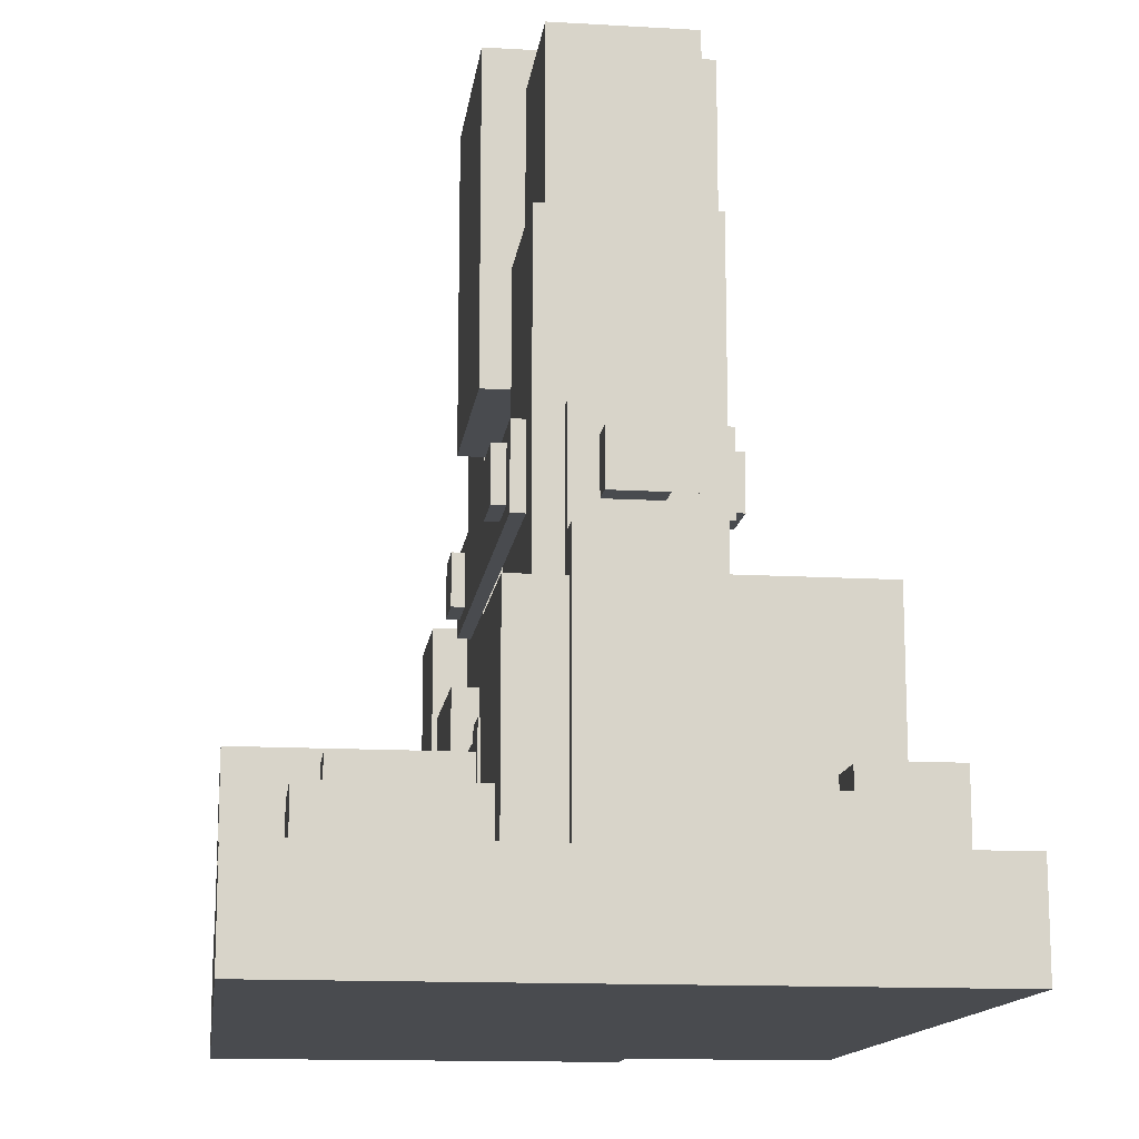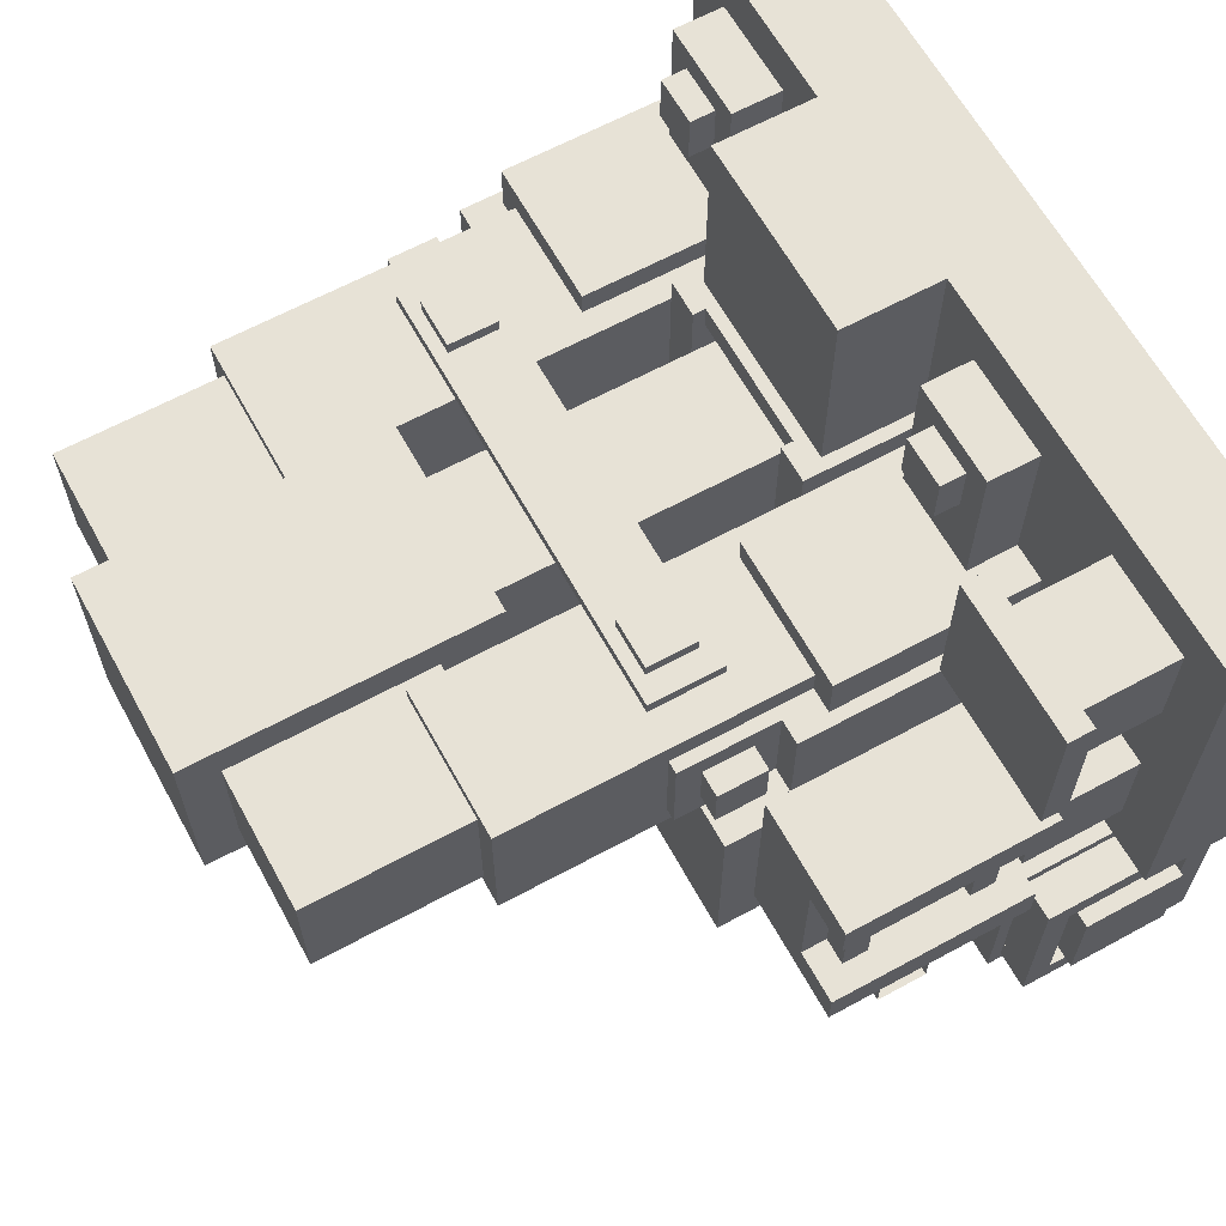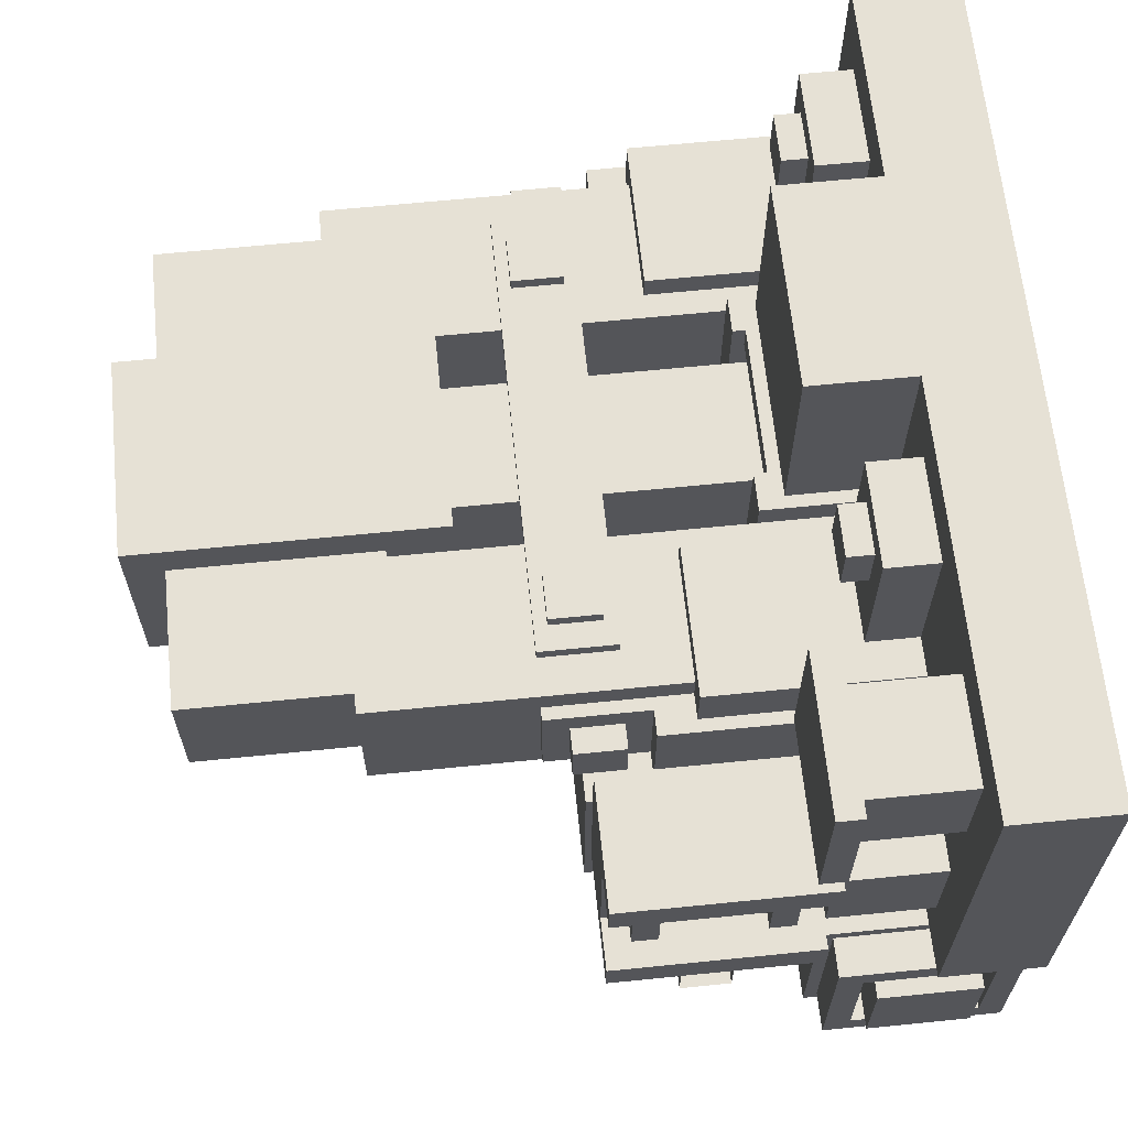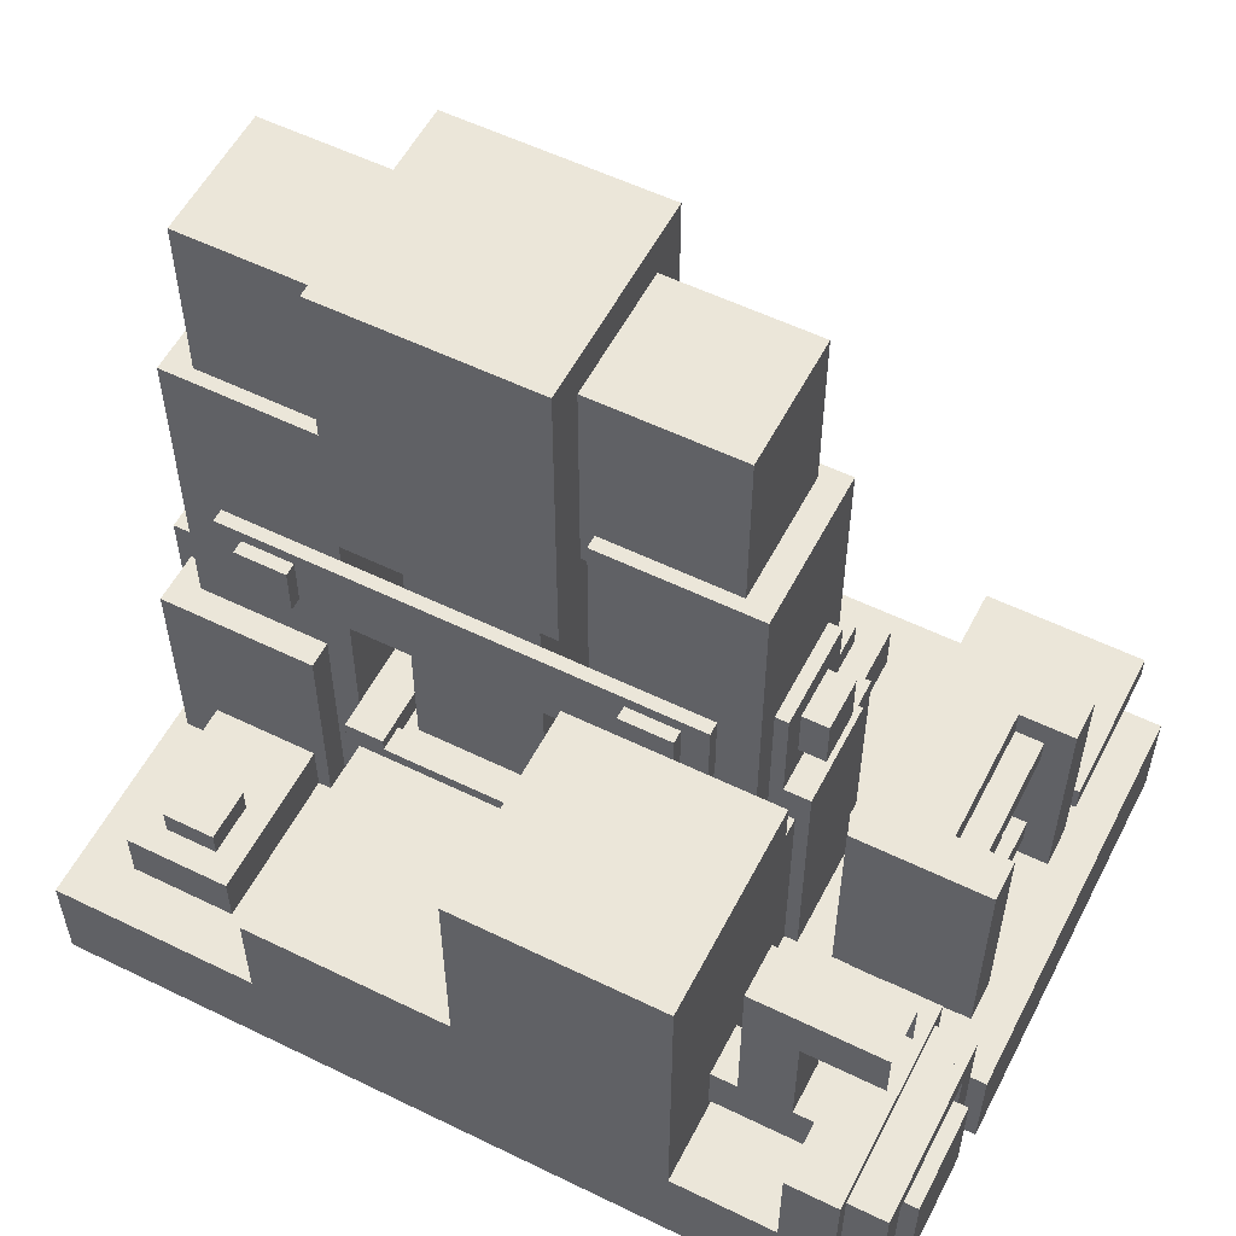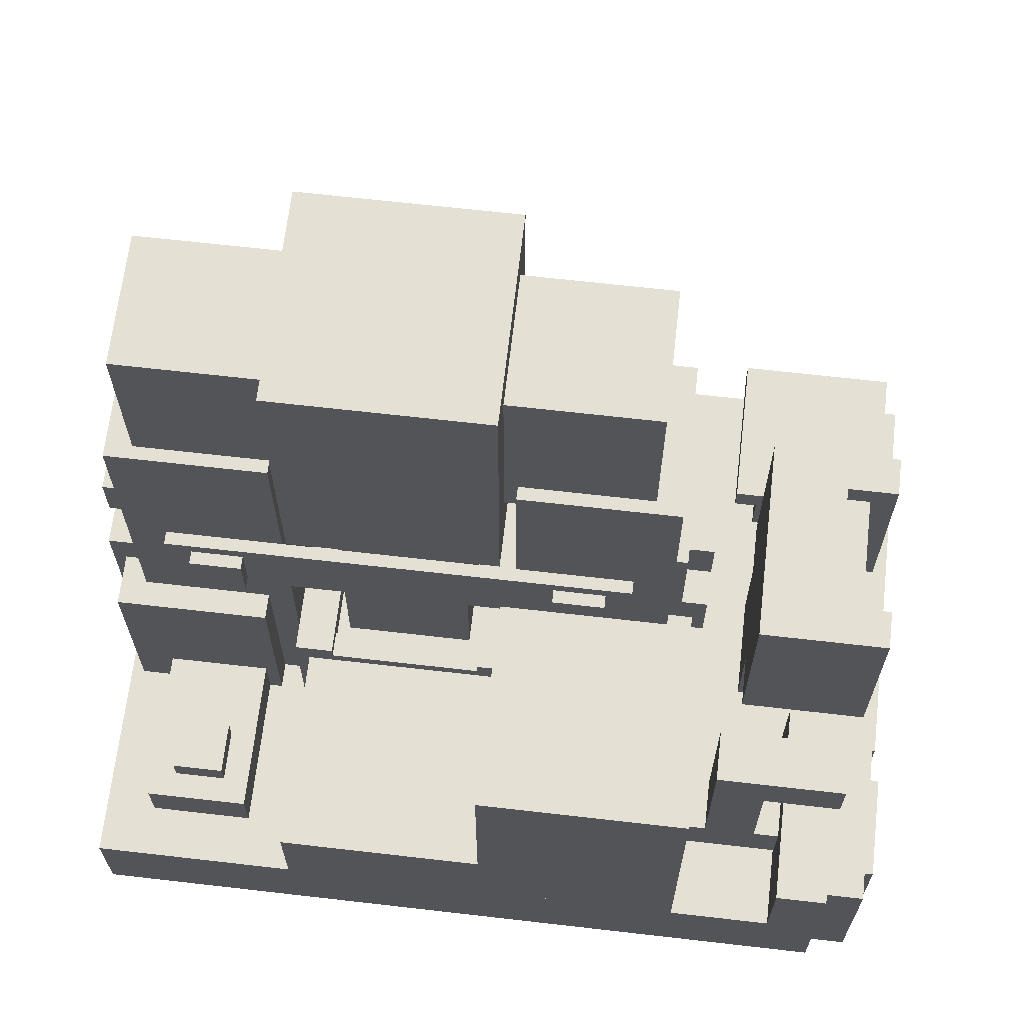
<metadata>
{"format":"obj","ext":"obj","renderer":"f3d","projection":"perspective","resolution":1024,"background":"white","views":[{"elev":-13.8,"azim":82.7,"up":"+Y"},{"elev":63.5,"azim":-118.8,"up":"+Z"},{"elev":64.4,"azim":-95.8,"up":"+Z"},{"elev":55.9,"azim":-152.9,"up":"+Y"},{"elev":66.2,"azim":-173.4,"up":"+Y"}]}
</metadata>
<code>
o cube.001
v 0.125 2 1
v 0.125 1 1
v 0.125 2 1.188
v 0.125 1 1.188
v 0.375 2 1.188
v 0.375 1 1.188
v 0.75 2 2
v 0.75 1 2
v 0.75 2 1
v 0.75 1 1
v 0.375 2 1
v 0.375 1 1
v 0.375 2 2
v 0.375 1 2
v 4 0.5 3
v 4 -0 3
v 4 0.5 0
v 4 0 0
v 0.25 0 0
v 0.25 -0 3
v 0.125 2 1.812
v 0.125 1 1.812
v 0.125 2 2
v 0.125 1 2
v 0.375 2 1.812
v 0.375 1 1.812
v 0.25 1.875 1.188
v 0.25 1.75 1.188
v 0.25 1.875 1.812
v 0.25 1.75 1.812
v 0.375 1.875 1.188
v 0.375 1.875 1.812
v 0.375 1.75 1.812
v 0.375 1.75 1.188
v 0.25 1.25 1.188
v 0.25 1.125 1.188
v 0.25 1.25 1.812
v 0.25 1.125 1.812
v 0.375 1.25 1.188
v 0.375 1.25 1.812
v 0.375 1.125 1.812
v 0.375 1.125 1.188
v 0.3125 1.75 1.312
v 0.3125 1.25 1.312
v 0.3125 1.75 1.688
v 0.3125 1.25 1.688
v 0.375 1.75 1.688
v 0.375 1.25 1.688
v 0.375 1.75 1.312
v 0.375 1.25 1.312
v 0.5 1 1
v 0.5 0.5 1
v 0.5 1 0
v 0.5 0.5 0
v 0.25 1 0
v 0.25 0.5 0
v 0.25 1 1
v 0.0625 0.9375 0.0625
v 0.0625 0.0625 0.0625
v 0.25 0.9375 0.0625
v 0.25 0.0625 0.0625
v 0.0625 0.9375 0.8125
v 0.0625 0.0625 0.8125
v 0.0625 0.9375 0.9375
v 0.0625 0.0625 0.9375
v 0.25 0.9375 0.9375
v 0.25 0.0625 0.9375
v 0.0625 0.9375 0.1875
v 0.0625 0.8125 0.1875
v 0.0625 0.8125 0.8125
v 0.25 0.9375 0.1875
v 0.25 0.9375 0.8125
v 0.25 0.8125 0.8125
v 0.25 0.8125 0.1875
v 0.0625 0.1875 0.1875
v 0.0625 0.0625 0.1875
v 0.0625 0.1875 0.8125
v 0.25 0.1875 0.1875
v 0.25 0.1875 0.8125
v 0.25 0.0625 0.8125
v 0.25 0.0625 0.1875
v 0 0.75 0.25
v 0 0.25 0.25
v 0 0.75 0.75
v 0 0.25 0.75
v 0.25 0.75 0.25
v 0.25 0.75 0.75
v 0.25 0.25 0.75
v 0.25 0.25 0.25
v 0 0.5 1
v 0 -0 1
v 0 0.5 3
v 0 -0 3
v 0.25 0.5 1
v 0.25 0.5 3
v 0.25 -0 1
v 0.75 1 1.75
v 0.75 0.5 1.75
v 0.75 1 1.25
v 0.75 0.5 1.25
v 0.25 1 1.25
v 0.25 0.5 1.25
v 0.25 1 1.75
v 0.25 0.5 1.75
v 0.875 1.625 0.625
v 0.875 1.375 0.625
v 0.875 1.625 0.375
v 0.25 1.625 0.375
v 0.25 1.625 0.625
v 0.25 1.375 0.625
v 0.25 1.375 0.375
v 0.5 0.8125 0.375
v 0.5 0.8125 0.625
v 1 0.8125 0.375
v 1 0.8125 0.625
v 0.5 0.5625 0.625
v 0.5 0.5625 0.375
v 1 0.5625 0.625
v 1 0.5625 0.375
v 0.875 1 2.875
v 0.125 1 2.875
v 0.875 1 2.125
v 0.125 1 2.125
v 0.875 1.125 2.125
v 0.125 1.125 2.125
v 0.875 1.125 2.875
v 0.125 1.125 2.875
v 2 2 1
v 2 0.5 1
v 2 2 0
v 1 2 0
v 1 0.5 0
v 1 2 1
v 1 0.5 1
v 3.938 1.5 2
v 3.938 0.5 2
v 3.938 1.5 1
v 3.938 0.5 1
v 3.188 1.5 1
v 3.188 0.5 1
v 3.188 1.5 2
v 3.188 0.5 2
v 1.938 3 1.875
v 1.938 0.5 1.875
v 1.938 3 1.125
v 1.938 0.5 1.125
v 1.188 3 1.125
v 1.188 0.5 1.125
v 1.188 3 1.875
v 1.188 0.5 1.875
v 3.812 3 1.875
v 3.812 0.5 1.875
v 3.812 3 1.125
v 3.812 0.5 1.125
v 3.062 3 1.125
v 3.062 0.5 1.125
v 3.062 3 1.875
v 3.062 0.5 1.875
v 1.312 3.812 1.188
v 1.312 2.812 1.188
v 1.312 3.812 1.813
v 1.312 2.812 1.812
v 2 3.812 1.188
v 2 3.812 1.813
v 2 2.812 1.812
v 2 2.812 1.188
v 3 4 2
v 3 2.5 2
v 3 4 1
v 3 2.5 1
v 2 4 1
v 2 2.5 1
v 2 4 2
v 2 2.5 2
v 2.812 2.5 1.812
v 2.812 1 1.812
v 2.812 2.5 1.188
v 2.812 1 1.188
v 2.188 2.5 1.188
v 2.188 1 1.188
v 2.188 2.5 1.812
v 2.188 1 1.812
v 3 1 3
v 3 0.5 3
v 3 1 0
v 3 0.5 0
v 2 1 0
v 2 0.5 0
v 2 1 3
v 2 0.5 3
v 4 1.688 1.75
v 4 0.5 1.75
v 4 1.688 1.25
v 4 0.5 1.25
v 3.812 1.688 1.75
v 3.812 0.5 1.75
v 3.812 0.5 1.25
v 3.75 0.75 2.75
v 3.75 0.5 2.75
v 3.75 0.75 0.25
v 3.75 0.5 0.25
v 3.25 0.75 0.25
v 3.25 0.5 0.25
v 3.25 0.75 2.75
v 3.25 0.5 2.75
v 1.75 0.75 2.75
v 1.75 0.5 2.75
v 1.75 0.75 2
v 1.75 0.5 2
v 1.25 0.75 2
v 1.25 0.5 2
v 1.25 0.75 2.75
v 1.25 0.5 2.75
v 3.062 1.125 2
v 3.062 0.5 2
v 3.062 1.125 1
v 3.062 0.5 1
v 2.875 1.125 1
v 2.875 0.5 1
v 2.875 1.125 2
v 2.875 0.5 2
v 3.625 0.875 2.625
v 3.625 0.75 2.625
v 3.625 0.875 2.375
v 3.625 0.75 2.375
v 3.375 0.875 2.375
v 3.375 0.75 2.375
v 3.375 0.875 2.625
v 3.375 0.75 2.625
v 2.125 1.125 2
v 2.125 0.5 2
v 2.125 1.125 1
v 2.125 0.5 1
v 1.938 1.125 1
v 1.938 0.5 1
v 1.938 1.125 2
v 1.938 0.5 2
v 2.125 1.062 1
v 2.125 1.062 1.125
v 2.875 1.062 1
v 2.875 1.062 1.125
v 2.125 1 1.125
v 2.875 1 1.125
v 2.875 1 1
v 2.125 1 1
v 2.125 1.062 1.875
v 2.125 1.062 2
v 2.875 1.062 1.875
v 2.875 1.062 2
v 2.125 1 2
v 2.875 1 2
v 2.875 1 1.875
v 2.125 1 1.875
v 3.5 2.125 1.125
v 3.5 1.875 1.125
v 3.5 2.125 1
v 3.5 1.875 1
v 3.25 2.125 1
v 3.25 1.875 1
v 3.25 2.125 1.125
v 3.25 1.875 1.125
v 1.75 2.125 1.125
v 1.75 1.875 1.125
v 1.75 2.125 1
v 1.75 1.875 1
v 1.5 2.125 1
v 1.5 1.875 1
v 1.5 2.125 1.125
v 1.5 1.875 1.125
v 3.5 2.125 2
v 3.5 1.875 2
v 3.5 2.125 1.875
v 3.5 1.875 1.875
v 3.25 2.125 1.875
v 3.25 1.875 1.875
v 3.25 2.125 2
v 3.25 1.875 2
v 1.75 2.125 2
v 1.75 1.875 2
v 1.75 2.125 1.875
v 1.75 1.875 1.875
v 1.5 2.125 1.875
v 1.5 1.875 1.875
v 1.5 2.125 2
v 1.5 1.875 2
v 3.875 2.188 1.75
v 3.875 1.688 1.75
v 3.875 2.188 1.25
v 3.875 1.688 1.25
v 3.812 2.188 1.25
v 3.812 2.188 1.75
v 3.812 1.688 1.25
v 4 2.062 1.625
v 4 1.812 1.625
v 4 2.062 1.375
v 4 1.812 1.375
v 3.875 2.062 1.375
v 3.875 2.062 1.625
v 3.875 1.812 1.625
v 3.875 1.812 1.375
v 3.625 0.875 0.625
v 3.625 0.75 0.625
v 3.625 0.875 0.375
v 3.625 0.75 0.375
v 3.375 0.875 0.375
v 3.375 0.75 0.375
v 3.375 0.875 0.625
v 3.375 0.75 0.625
v 1.625 0.875 2.625
v 1.625 0.75 2.625
v 1.625 0.875 2.375
v 1.625 0.75 2.375
v 1.375 0.875 2.375
v 1.375 0.75 2.375
v 1.375 0.875 2.625
v 1.375 0.75 2.625
v 1 2.062 1.375
v 1 1.812 1.375
v 1 2.062 1.625
v 1 1.812 1.625
v 1.125 2.062 1.375
v 1.125 2.062 1.625
v 1.125 1.812 1.625
v 1.125 1.812 1.375
v 1.812 1.5 2
v 1.812 0.5 2
v 1.812 1.5 1
v 1.812 0.5 1
v 1.062 1.5 1
v 1.062 0.5 1
v 1.062 1.5 2
v 1.062 0.5 2
v 1.125 2.188 1.25
v 1.125 1.688 1.25
v 1.125 2.188 1.75
v 1.125 1.688 1.75
v 1.188 2.188 1.25
v 1.188 2.188 1.75
v 1.188 1.688 1.75
v 1 1.688 1.25
v 1 0.5 1.25
v 1 1.688 1.75
v 1 0.5 1.75
v 1.188 1.688 1.25
v 1.188 0.5 1.75
v 1.188 0.5 1.25
v 3.625 2.188 1.938
v 3.625 1.812 1.938
v 3.625 2.188 1.875
v 3.625 1.812 1.875
v 1.375 2.188 1.875
v 1.375 1.812 1.875
v 1.375 2.188 1.938
v 1.375 1.812 1.938
v 3.625 2.188 1.125
v 3.625 1.812 1.125
v 3.625 2.188 1.062
v 3.625 1.812 1.062
v 1.375 2.188 1.062
v 1.375 1.812 1.062
v 1.375 2.188 1.125
v 1.375 1.812 1.125
v 3.688 3.812 1.813
v 3.688 2.812 1.812
v 3.688 3.812 1.188
v 3.688 2.812 1.188
v 3 3.812 1.188
v 3 3.812 1.813
v 3 2.812 1.812
v 3 2.812 1.188
v 0.875 0.8125 0.625
v 0.875 1.375 0.375
v 0.875 0.8125 0.375
v 0.625 1.375 0.375
v 0.625 0.8125 0.375
v 0.625 1.375 0.625
v 0.625 0.8125 0.625
v 0.75 1 2.75
v 0.75 0.5 2.75
v 0.75 1 2.25
v 0.75 0.5 2.25
v 0.25 1 2.25
v 0.25 0.5 2.25
v 0.25 1 2.75
v 0.25 0.5 2.75
f 3 5 11 1
f 2 12 6 4
f 4 6 5 3
f 12 2 1 11
f 8 10 9 7
f 12 14 13 11
f 13 7 9 11
f 12 10 8 14
f 14 8 7 13
f 10 12 11 9
f 16 18 17 15
f 19 20 95 56
f 95 15 17 56
f 19 18 16 20
f 20 16 15 95
f 18 19 56 17
f 22 24 23 21
f 23 13 25 21
f 22 26 14 24
f 24 14 13 23
f 26 22 21 25
f 28 30 29 27
f 29 32 31 27
f 28 34 33 30
f 36 38 37 35
f 37 40 39 35
f 36 42 41 38
f 44 46 45 43
f 46 48 47 45
f 50 44 43 49
f 52 54 53 51
f 56 94 57 55
f 57 51 53 55
f 94 52 51 57
f 54 56 55 53
f 59 76 68 58
f 68 71 60 58
f 59 61 81 76
f 76 81 71 68
f 61 59 58 60
f 63 65 64 62
f 64 66 72 62
f 63 80 67 65
f 65 67 66 64
f 80 63 62 72
f 69 70 62 68
f 62 72 71 68
f 69 74 73 70
f 76 63 77 75
f 77 79 78 75
f 76 81 80 63
f 83 85 84 82
f 84 87 86 82
f 83 89 88 85
f 85 88 87 84
f 89 83 82 86
f 91 93 92 90
f 92 95 94 90
f 91 96 20 93
f 93 20 95 92
f 96 91 90 94
f 98 100 99 97
f 102 104 103 101
f 103 97 99 101
f 104 98 97 103
f 100 102 101 99
f 106 372 107 105
f 109 105 107 108
f 111 372 106 110
f 110 106 105 109
f 372 111 108 107
f 113 115 114 112
f 117 119 118 116
f 116 118 115 113
f 119 117 112 114
f 121 123 122 120
f 125 127 126 124
f 126 120 122 124
f 125 123 121 127
f 127 121 120 126
f 123 125 124 122
f 129 188 130 128
f 132 134 133 131
f 133 128 130 131
f 134 129 128 133
f 188 132 131 130
f 136 138 137 135
f 140 142 141 139
f 141 135 137 139
f 142 136 135 141
f 138 140 139 137
f 144 146 145 143
f 148 150 149 147
f 149 143 145 147
f 150 144 143 149
f 146 148 147 145
f 152 154 153 151
f 156 158 157 155
f 157 151 153 155
f 158 152 151 157
f 154 156 155 153
f 160 162 161 159
f 161 164 163 159
f 160 166 165 162
f 162 165 164 161
f 166 160 159 163
f 168 170 169 167
f 172 174 173 171
f 173 167 169 171
f 172 170 168 174
f 174 168 167 173
f 170 172 171 169
f 176 178 177 175
f 180 182 181 179
f 180 178 176 182
f 182 176 175 181
f 178 180 179 177
f 184 186 185 183
f 188 190 189 187
f 189 183 185 187
f 190 184 183 189
f 186 188 187 185
f 192 194 193 191
f 195 191 193 292
f 196 192 191 195
f 194 197 292 193
f 199 201 200 198
f 203 205 204 202
f 204 198 200 202
f 205 199 198 204
f 201 203 202 200
f 207 209 208 206
f 211 213 212 210
f 212 206 208 210
f 213 207 206 212
f 215 217 216 214
f 219 221 220 218
f 220 214 216 218
f 221 215 214 220
f 217 219 218 216
f 223 225 224 222
f 227 229 228 226
f 228 222 224 226
f 229 223 222 228
f 225 227 226 224
f 231 233 232 230
f 235 237 236 234
f 236 230 232 234
f 237 231 230 236
f 233 235 234 232
f 239 241 240 238
f 242 243 241 239
f 244 245 238 240
f 247 249 248 246
f 250 251 249 247
f 252 253 246 248
f 255 257 256 254
f 259 261 260 258
f 260 254 256 258
f 259 257 255 261
f 257 259 258 256
f 263 265 264 262
f 267 269 268 266
f 268 262 264 266
f 267 265 263 269
f 265 267 266 264
f 271 273 272 270
f 275 277 276 274
f 276 270 272 274
f 275 273 271 277
f 277 271 270 276
f 279 281 280 278
f 283 285 284 282
f 284 278 280 282
f 283 281 279 285
f 285 279 278 284
f 287 289 288 286
f 291 286 288 290
f 195 287 286 291
f 289 292 290 288
f 294 296 295 293
f 298 293 295 297
f 300 296 294 299
f 299 294 293 298
f 296 300 297 295
f 302 304 303 301
f 306 308 307 305
f 307 301 303 305
f 308 302 301 307
f 304 306 305 303
f 310 312 311 309
f 314 316 315 313
f 315 309 311 313
f 316 310 309 315
f 312 314 313 311
f 318 320 319 317
f 319 322 321 317
f 318 324 323 320
f 320 323 322 319
f 324 318 317 321
f 326 328 327 325
f 330 332 331 329
f 331 325 327 329
f 332 326 325 331
f 328 330 329 327
f 334 336 335 333
f 335 338 337 333
f 336 339 338 335
f 344 334 333 337
f 341 343 342 340
f 342 339 344 340
f 343 345 339 342
f 346 341 340 344
f 348 350 349 347
f 352 354 353 351
f 353 347 349 351
f 352 350 348 354
f 354 348 347 353
f 350 352 351 349
f 356 358 357 355
f 360 362 361 359
f 361 355 357 359
f 360 358 356 362
f 362 356 355 361
f 358 360 359 357
f 364 366 365 363
f 368 363 365 367
f 370 366 364 369
f 369 364 363 368
f 366 370 367 365
f 371 373 372 106
f 375 377 376 374
f 377 371 106 376
f 373 375 374 372
f 379 381 380 378
f 383 385 384 382
f 385 379 378 384
f 381 383 382 380
f 2 4 3 1

</code>
